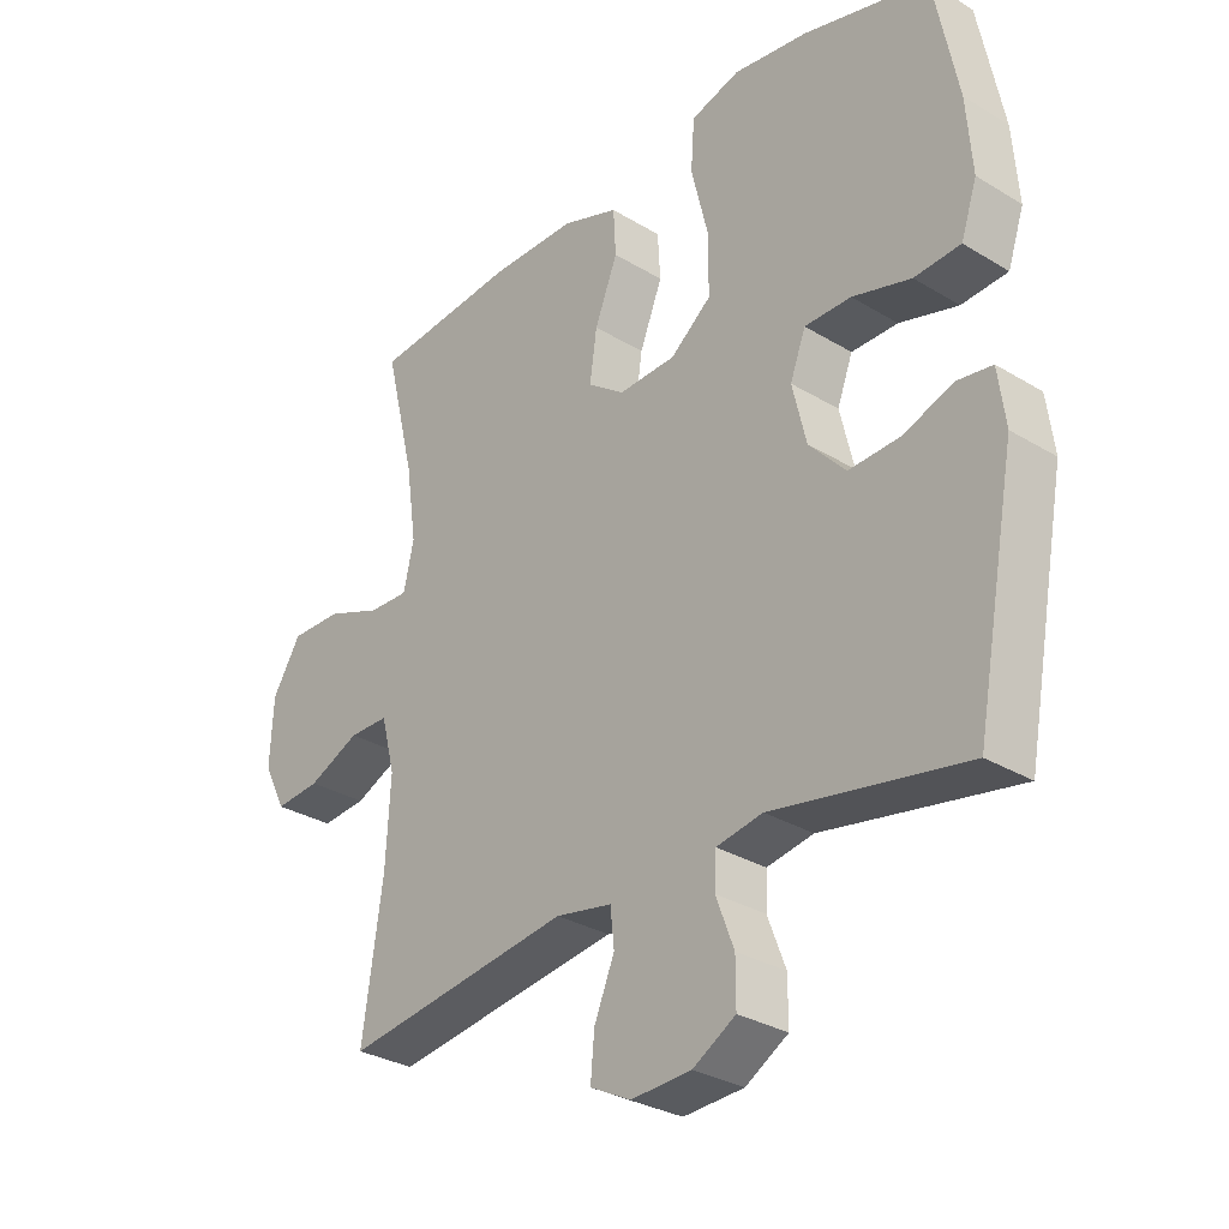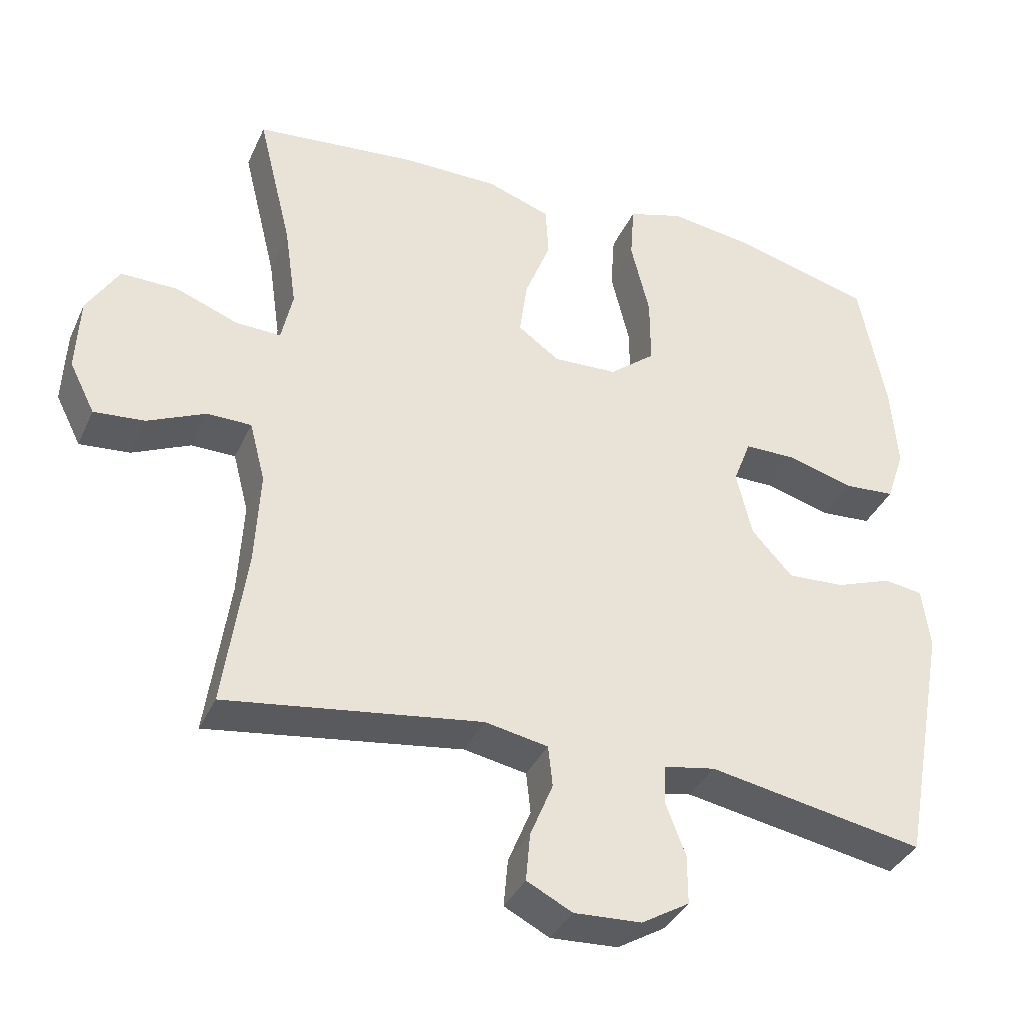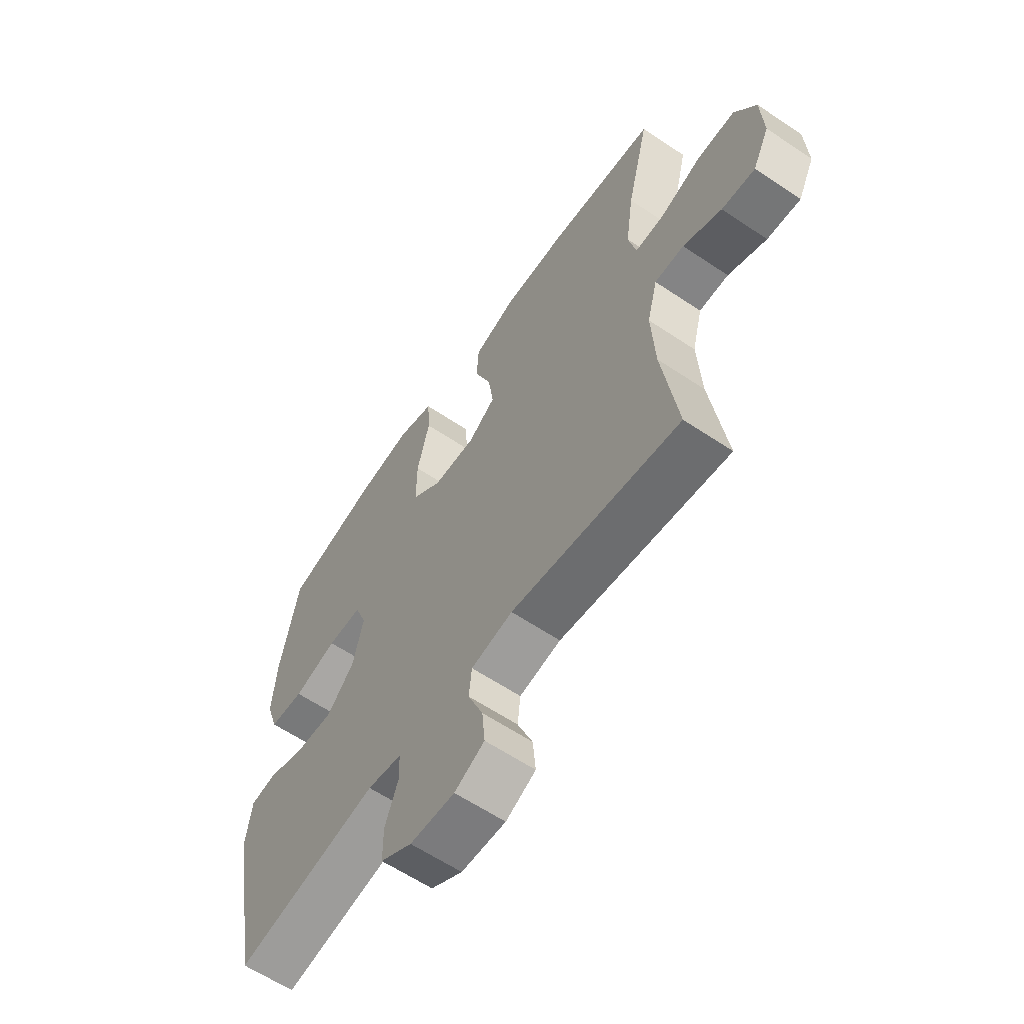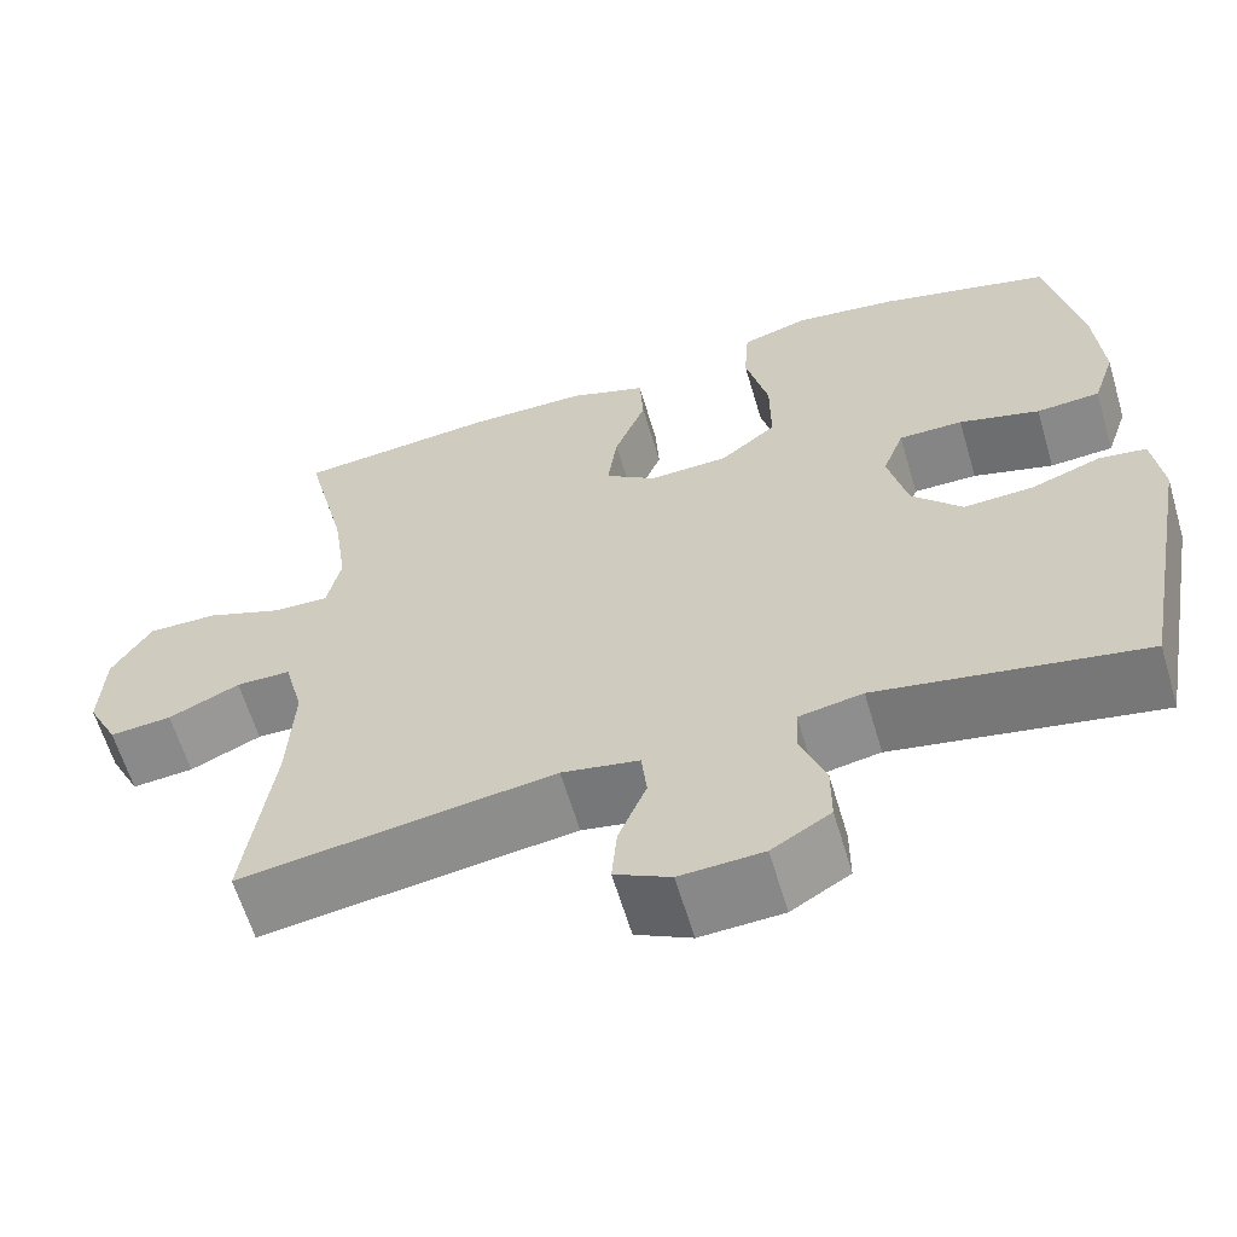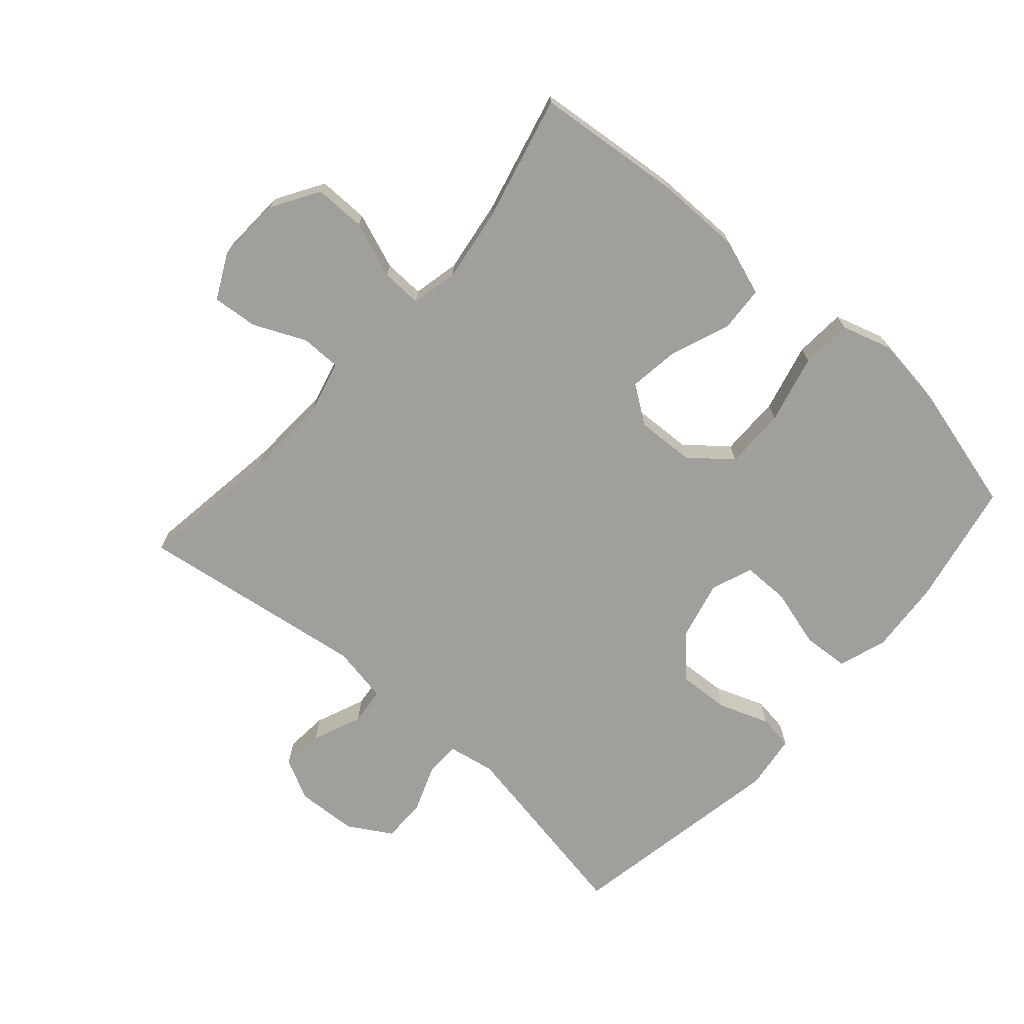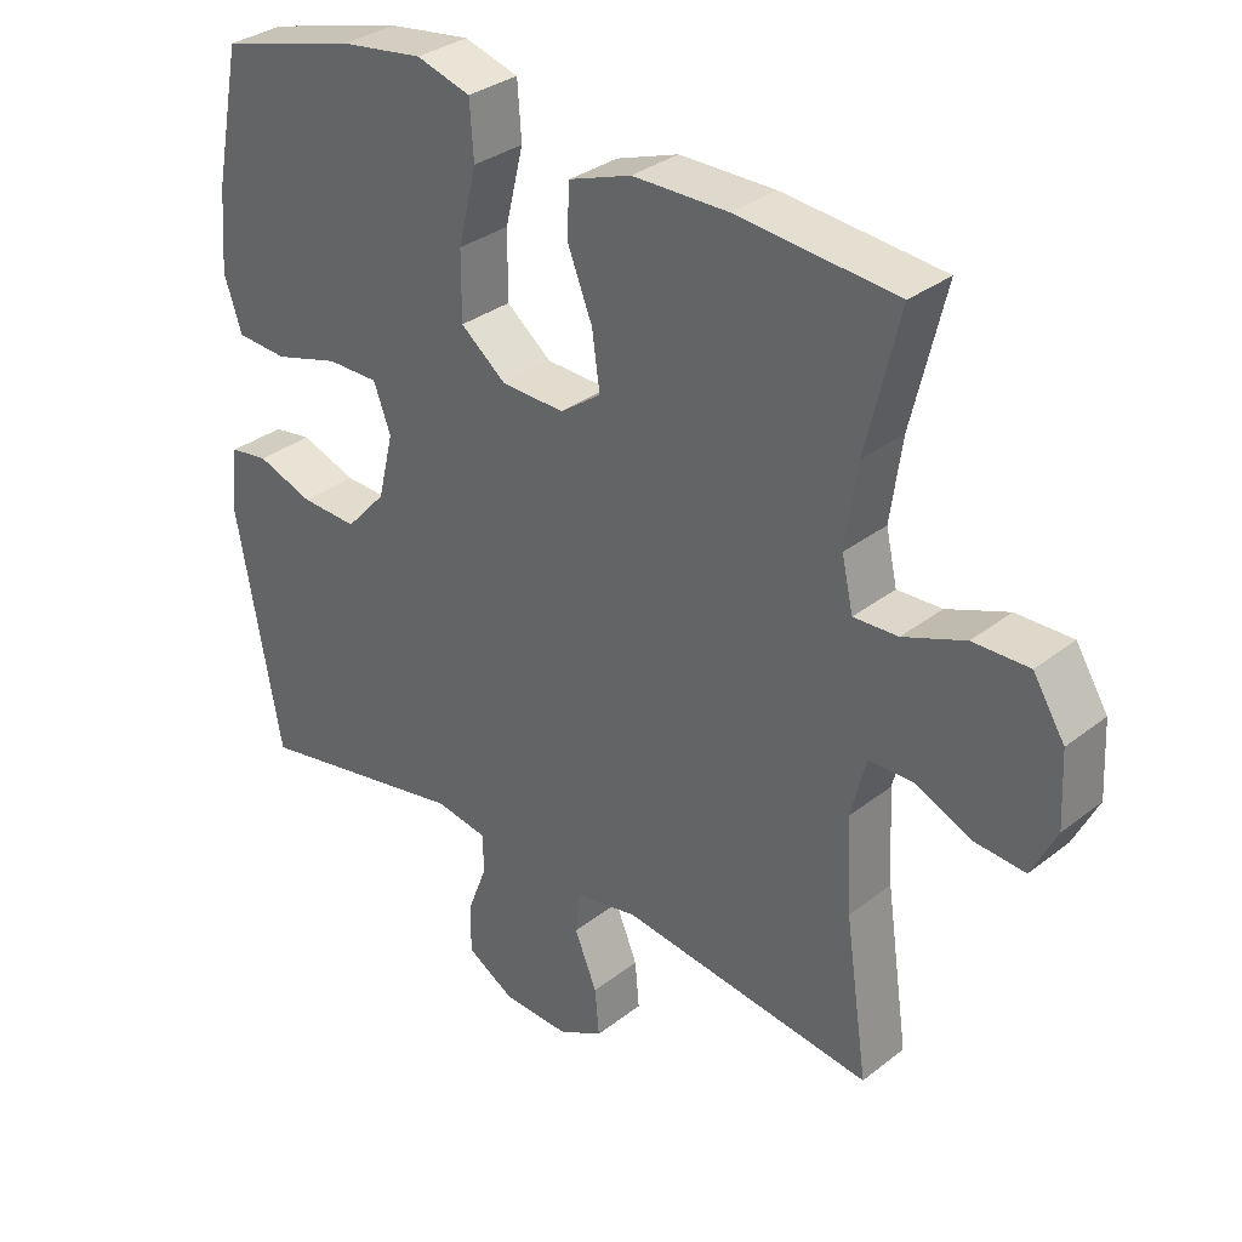
<metadata>
{"format":"obj","ext":"obj","renderer":"f3d","projection":"perspective","resolution":1024,"background":"white","views":[{"elev":-30.4,"azim":48.7,"up":"+Z"},{"elev":-36.5,"azim":-22.3,"up":"+Z"},{"elev":-61.2,"azim":-124.4,"up":"+Z"},{"elev":-61.7,"azim":16.5,"up":"+Z"},{"elev":-71.2,"azim":-41.3,"up":"+Y"},{"elev":32.2,"azim":-137.3,"up":"+Z"}]}
</metadata>
<code>
o path8486
v 0.5834 0.0375 -0.1336
v 0.5719 0.0375 -0.04614
v 0.5171 0.0375 -0.03823
v 0.4364 0.0375 -0.06731
v 0.3555 0.0375 -0.07138
v 0.2974 0.0375 -0.008305
v 0.2753 0.0375 0.08459
v 0.3 0.0375 0.1501
v 0.3739 0.0375 0.1503
v 0.4668 0.0375 0.1239
v 0.5401 0.0375 0.1289
v 0.5658 0.0375 0.2055
v 0.5567 0.0375 0.3223
v 0.5183 0.0375 0.5173
v 0.3203 0.0375 0.5698
v 0.2016 0.0375 0.586
v 0.1235 0.0375 0.5625
v 0.1179 0.0375 0.4823
v 0.1444 0.0375 0.3741
v 0.1446 0.0375 0.2775
v 0.07975 0.0375 0.2253
v -0.01131 0.0375 0.2216
v -0.07013 0.0375 0.2636
v -0.05894 0.0375 0.3437
v -0.02265 0.0375 0.4356
v -0.02681 0.0375 0.5084
v -0.1164 0.0375 0.5396
v -0.2538 0.0375 0.5398
v -0.4836 0.0375 0.5173
v -0.4355 0.0375 0.3198
v -0.4187 0.0375 0.2029
v -0.435 0.0375 0.1296
v -0.4989 0.0375 0.1319
v -0.5873 0.0375 0.1653
v -0.6679 0.0375 0.1661
v -0.7134 0.0375 0.09225
v -0.7185 0.0375 -0.01268
v -0.6828 0.0375 -0.08347
v -0.6113 0.0375 -0.07723
v -0.5291 0.0375 -0.04009
v -0.466 0.0375 -0.0405
v -0.4439 0.0375 -0.1259
v -0.4513 0.0375 -0.2596
v -0.4836 0.0375 -0.4844
v -0.1212 0.0375 -0.4327
v -0.03181 0.0375 -0.4495
v -0.02554 0.0375 -0.5077
v -0.05786 0.0375 -0.5857
v -0.06391 0.0375 -0.6535
v 0.00043 0.0375 -0.6863
v 0.09631 0.0375 -0.6813
v 0.1642 0.0375 -0.6408
v 0.1642 0.0375 -0.5714
v 0.1357 0.0375 -0.4961
v 0.1378 0.0375 -0.4421
v 0.2116 0.0375 -0.4286
v 0.5183 0.0375 -0.4844
v 0.5834 -0.0375 -0.1336
v 0.5719 -0.0375 -0.04614
v 0.5171 -0.0375 -0.03823
v 0.4364 -0.0375 -0.06731
v 0.3555 -0.0375 -0.07138
v 0.2974 -0.0375 -0.008305
v 0.2753 -0.0375 0.08459
v 0.3 -0.0375 0.1501
v 0.3739 -0.0375 0.1503
v 0.4668 -0.0375 0.1239
v 0.5401 -0.0375 0.1289
v 0.5658 -0.0375 0.2055
v 0.5567 -0.0375 0.3223
v 0.5183 -0.0375 0.5173
v 0.3203 -0.0375 0.5698
v 0.2016 -0.0375 0.586
v 0.1235 -0.0375 0.5625
v 0.1179 -0.0375 0.4823
v 0.1444 -0.0375 0.3741
v 0.1446 -0.0375 0.2775
v 0.07975 -0.0375 0.2253
v -0.01131 -0.0375 0.2216
v -0.07013 -0.0375 0.2636
v -0.05894 -0.0375 0.3437
v -0.02265 -0.0375 0.4356
v -0.02681 -0.0375 0.5084
v -0.1164 -0.0375 0.5396
v -0.2538 -0.0375 0.5398
v -0.4836 -0.0375 0.5173
v -0.4355 -0.0375 0.3198
v -0.4187 -0.0375 0.2029
v -0.435 -0.0375 0.1296
v -0.4989 -0.0375 0.1319
v -0.5873 -0.0375 0.1653
v -0.6679 -0.0375 0.1661
v -0.7134 -0.0375 0.09225
v -0.7185 -0.0375 -0.01268
v -0.6828 -0.0375 -0.08347
v -0.6113 -0.0375 -0.07723
v -0.5291 -0.0375 -0.04009
v -0.466 -0.0375 -0.0405
v -0.4439 -0.0375 -0.1259
v -0.4513 -0.0375 -0.2596
v -0.4836 -0.0375 -0.4844
v -0.1212 -0.0375 -0.4327
v -0.03181 -0.0375 -0.4495
v -0.02554 -0.0375 -0.5077
v -0.05786 -0.0375 -0.5857
v -0.06391 -0.0375 -0.6535
v 0.00043 -0.0375 -0.6863
v 0.09631 -0.0375 -0.6813
v 0.1642 -0.0375 -0.6408
v 0.1642 -0.0375 -0.5714
v 0.1357 -0.0375 -0.4961
v 0.1378 -0.0375 -0.4421
v 0.2116 -0.0375 -0.4286
v 0.5183 -0.0375 -0.4844
v 0.3203 0.0375 0.5698
v 0.2016 0.0375 0.586
v 0.1235 0.0375 0.5625
v 0.1235 0.0375 0.5625
v 0.1179 0.0375 0.4823
v 0.5183 0.0375 0.5173
v 0.5183 0.0375 0.5173
v -0.1164 0.0375 0.5396
v -0.2538 0.0375 0.5398
v -0.02681 0.0375 0.5084
v -0.02681 0.0375 0.5084
v -0.4836 0.0375 0.5173
v -0.4836 0.0375 0.5173
v -0.02265 0.0375 0.4356
v 0.1444 0.0375 0.3741
v -0.05894 0.0375 0.3437
v 0.5567 0.0375 0.3223
v -0.4355 0.0375 0.3198
v 0.1446 0.0375 0.2775
v -0.07013 0.0375 0.2636
v -0.07013 0.0375 0.2636
v 0.5658 0.0375 0.2055
v -0.4187 0.0375 0.2029
v 0.07975 0.0375 0.2253
v -0.01131 0.0375 0.2216
v 0.5401 0.0375 0.1289
v 0.5401 0.0375 0.1289
v 0.3 0.0375 0.1501
v 0.3 0.0375 0.1501
v 0.3739 0.0375 0.1503
v -0.435 0.0375 0.1296
v -0.435 0.0375 0.1296
v -0.5873 0.0375 0.1653
v -0.6679 0.0375 0.1661
v -0.7134 0.0375 0.09225
v -0.4989 0.0375 0.1319
v 0.4668 0.0375 0.1239
v 0.2753 0.0375 0.08459
v -0.7185 0.0375 -0.01268
v 0.2974 0.0375 -0.008305
v 0.3555 0.0375 -0.07138
v -0.5291 0.0375 -0.04009
v -0.466 0.0375 -0.0405
v -0.466 0.0375 -0.0405
v -0.6828 0.0375 -0.08347
v -0.6828 0.0375 -0.08347
v 0.5719 0.0375 -0.04614
v 0.5719 0.0375 -0.04614
v 0.5171 0.0375 -0.03823
v 0.4364 0.0375 -0.06731
v -0.6113 0.0375 -0.07723
v -0.4439 0.0375 -0.1259
v 0.5834 0.0375 -0.1336
v -0.4513 0.0375 -0.2596
v 0.1378 0.0375 -0.4421
v 0.1378 0.0375 -0.4421
v 0.2116 0.0375 -0.4286
v -0.1212 0.0375 -0.4327
v -0.03181 0.0375 -0.4495
v -0.03181 0.0375 -0.4495
v 0.1357 0.0375 -0.4961
v -0.02554 0.0375 -0.5077
v -0.4836 0.0375 -0.4844
v -0.4836 0.0375 -0.4844
v 0.5183 0.0375 -0.4844
v 0.5183 0.0375 -0.4844
v 0.1642 0.0375 -0.5714
v -0.05786 0.0375 -0.5857
v 0.1642 0.0375 -0.6408
v -0.06391 0.0375 -0.6535
v -0.06391 0.0375 -0.6535
v 0.09631 0.0375 -0.6813
v 0.00043 0.0375 -0.6863
v 0.3203 -0.0375 0.5698
v 0.2016 -0.0375 0.586
v 0.1235 -0.0375 0.5625
v 0.1235 -0.0375 0.5625
v 0.1179 -0.0375 0.4823
v 0.5183 -0.0375 0.5173
v 0.5183 -0.0375 0.5173
v -0.1164 -0.0375 0.5396
v -0.2538 -0.0375 0.5398
v -0.02681 -0.0375 0.5084
v -0.02681 -0.0375 0.5084
v -0.4836 -0.0375 0.5173
v -0.4836 -0.0375 0.5173
v -0.02265 -0.0375 0.4356
v 0.1444 -0.0375 0.3741
v -0.05894 -0.0375 0.3437
v 0.5567 -0.0375 0.3223
v -0.4355 -0.0375 0.3198
v 0.1446 -0.0375 0.2775
v -0.07013 -0.0375 0.2636
v -0.07013 -0.0375 0.2636
v 0.5658 -0.0375 0.2055
v -0.4187 -0.0375 0.2029
v 0.07975 -0.0375 0.2253
v -0.01131 -0.0375 0.2216
v 0.5401 -0.0375 0.1289
v 0.5401 -0.0375 0.1289
v 0.3 -0.0375 0.1501
v 0.3 -0.0375 0.1501
v 0.3739 -0.0375 0.1503
v -0.435 -0.0375 0.1296
v -0.435 -0.0375 0.1296
v -0.5873 -0.0375 0.1653
v -0.6679 -0.0375 0.1661
v -0.7134 -0.0375 0.09225
v -0.4989 -0.0375 0.1319
v 0.4668 -0.0375 0.1239
v 0.2753 -0.0375 0.08459
v -0.7185 -0.0375 -0.01268
v 0.2974 -0.0375 -0.008305
v 0.3555 -0.0375 -0.07138
v -0.5291 -0.0375 -0.04009
v -0.466 -0.0375 -0.0405
v -0.466 -0.0375 -0.0405
v -0.6828 -0.0375 -0.08347
v -0.6828 -0.0375 -0.08347
v 0.5719 -0.0375 -0.04614
v 0.5719 -0.0375 -0.04614
v 0.5171 -0.0375 -0.03823
v 0.4364 -0.0375 -0.06731
v -0.6113 -0.0375 -0.07723
v -0.4439 -0.0375 -0.1259
v 0.5834 -0.0375 -0.1336
v -0.4513 -0.0375 -0.2596
v 0.1378 -0.0375 -0.4421
v 0.1378 -0.0375 -0.4421
v 0.2116 -0.0375 -0.4286
v -0.1212 -0.0375 -0.4327
v -0.03181 -0.0375 -0.4495
v -0.03181 -0.0375 -0.4495
v 0.1357 -0.0375 -0.4961
v -0.02554 -0.0375 -0.5077
v -0.4836 -0.0375 -0.4844
v -0.4836 -0.0375 -0.4844
v 0.5183 -0.0375 -0.4844
v 0.5183 -0.0375 -0.4844
v 0.1642 -0.0375 -0.5714
v -0.05786 -0.0375 -0.5857
v 0.1642 -0.0375 -0.6408
v -0.06391 -0.0375 -0.6535
v -0.06391 -0.0375 -0.6535
v 0.09631 -0.0375 -0.6813
v 0.00043 -0.0375 -0.6863
f 201 195 203
f 206 211 215
f 215 211 225
f 242 244 227
f 218 230 212
f 222 229 220
f 229 222 238
f 249 255 259
f 211 227 225
f 189 192 188
f 209 224 213
f 221 222 220
f 245 239 241
f 248 246 249
f 226 238 222
f 260 255 257
f 218 207 210
f 248 249 254
f 252 237 228
f 188 204 193
f 227 245 246
f 210 207 205
f 192 189 190
f 246 248 242
f 199 205 196
f 207 218 212
f 212 230 239
f 259 255 260
f 203 205 207
f 212 239 245
f 206 215 202
f 220 229 223
f 232 238 226
f 212 227 211
f 227 246 242
f 254 259 256
f 195 196 203
f 202 188 192
f 254 249 259
f 197 195 201
f 245 241 250
f 217 224 209
f 212 245 227
f 252 228 244
f 202 217 204
f 240 237 252
f 204 217 209
f 196 205 203
f 188 202 204
f 236 240 234
f 223 229 230
f 223 230 218
f 237 240 236
f 217 202 215
f 227 244 228
f 15 16 73 72
f 16 118 191 73
f 17 18 75 74
f 121 15 72 194
f 27 28 85 84
f 125 27 84 198
f 28 127 200 85
f 25 26 83 82
f 18 19 76 75
f 24 25 82 81
f 13 14 71 70
f 29 30 87 86
f 19 20 77 76
f 135 24 81 208
f 12 13 70 69
f 30 31 88 87
f 20 21 78 77
f 22 23 80 79
f 21 22 79 78
f 141 12 69 214
f 143 9 66 216
f 31 146 219 88
f 34 35 92 91
f 35 36 93 92
f 33 34 91 90
f 10 11 68 67
f 9 10 67 66
f 7 8 65 64
f 32 33 90 89
f 36 37 94 93
f 6 7 64 63
f 5 6 63 62
f 40 158 231 97
f 37 160 233 94
f 162 3 60 235
f 3 4 61 60
f 39 40 97 96
f 38 39 96 95
f 41 42 99 98
f 1 2 59 58
f 4 5 62 61
f 42 43 100 99
f 170 56 113 243
f 45 174 247 102
f 54 55 112 111
f 46 47 104 103
f 178 45 102 251
f 43 44 101 100
f 180 1 58 253
f 56 57 114 113
f 53 54 111 110
f 47 48 105 104
f 52 53 110 109
f 48 185 258 105
f 51 52 109 108
f 50 51 108 107
f 49 50 107 106
f 128 130 122
f 133 142 138
f 142 152 138
f 169 154 171
f 145 139 157
f 149 147 156
f 156 165 149
f 176 186 182
f 138 152 154
f 116 115 119
f 136 140 151
f 148 147 149
f 172 168 166
f 175 176 173
f 153 149 165
f 187 184 182
f 145 137 134
f 175 181 176
f 179 155 164
f 115 120 131
f 154 173 172
f 137 132 134
f 119 117 116
f 173 169 175
f 126 123 132
f 134 139 145
f 139 166 157
f 186 187 182
f 130 134 132
f 139 172 166
f 133 129 142
f 147 150 156
f 159 153 165
f 139 138 154
f 154 169 173
f 181 183 186
f 122 130 123
f 129 119 115
f 181 186 176
f 124 128 122
f 172 177 168
f 144 136 151
f 139 154 172
f 179 171 155
f 129 131 144
f 167 179 164
f 131 136 144
f 123 130 132
f 115 131 129
f 163 161 167
f 150 157 156
f 150 145 157
f 164 163 167
f 144 142 129
f 154 155 171

</code>
